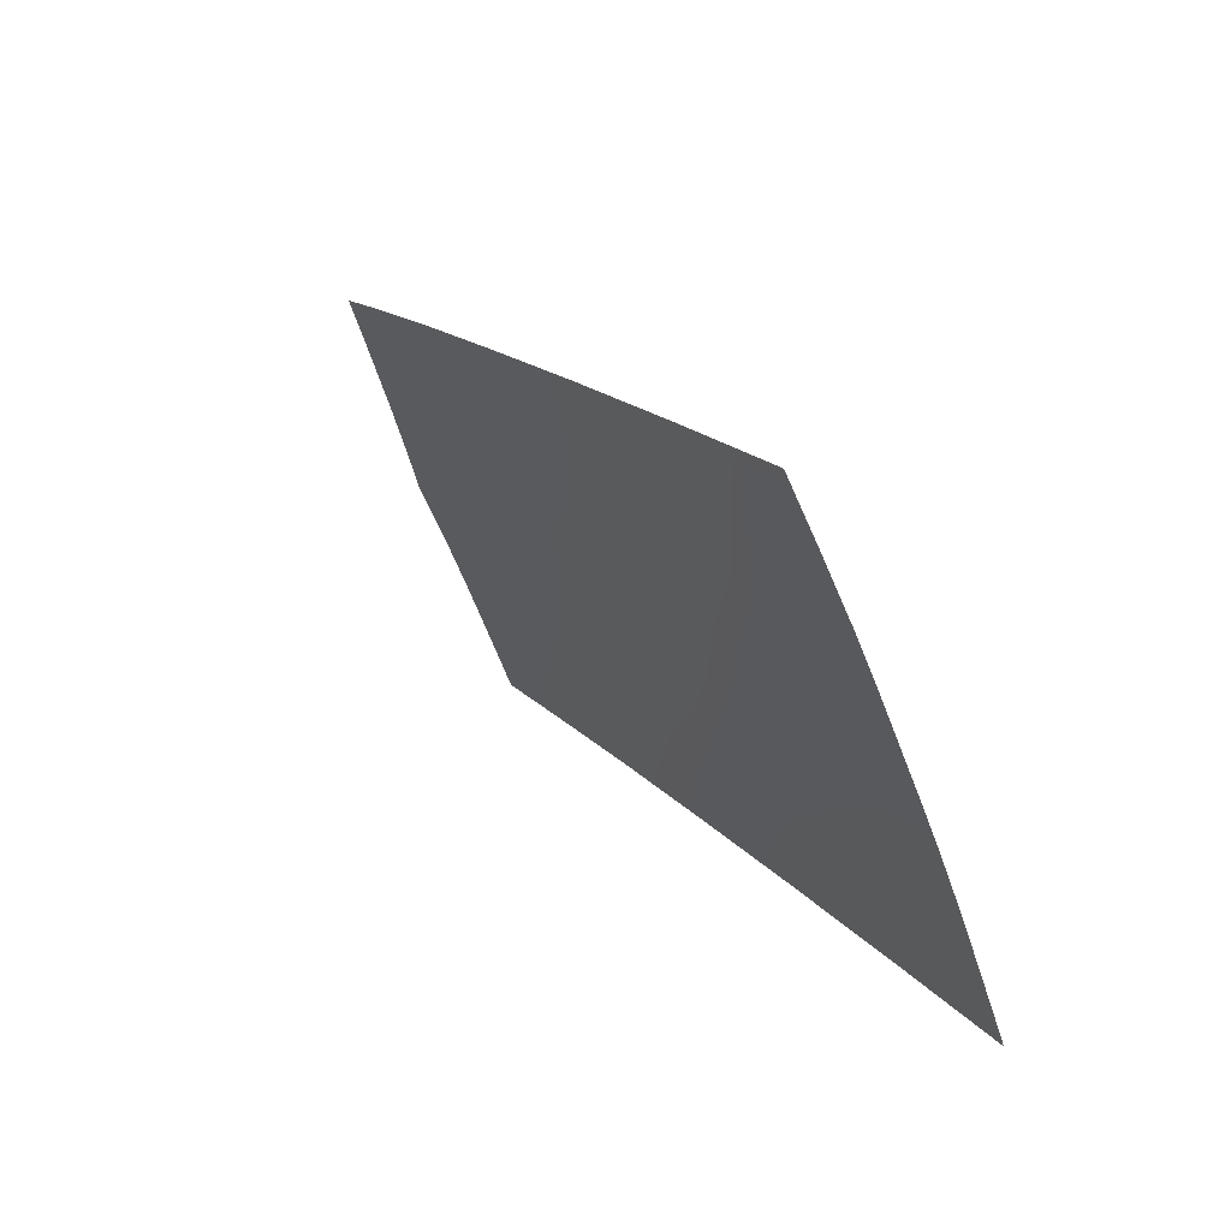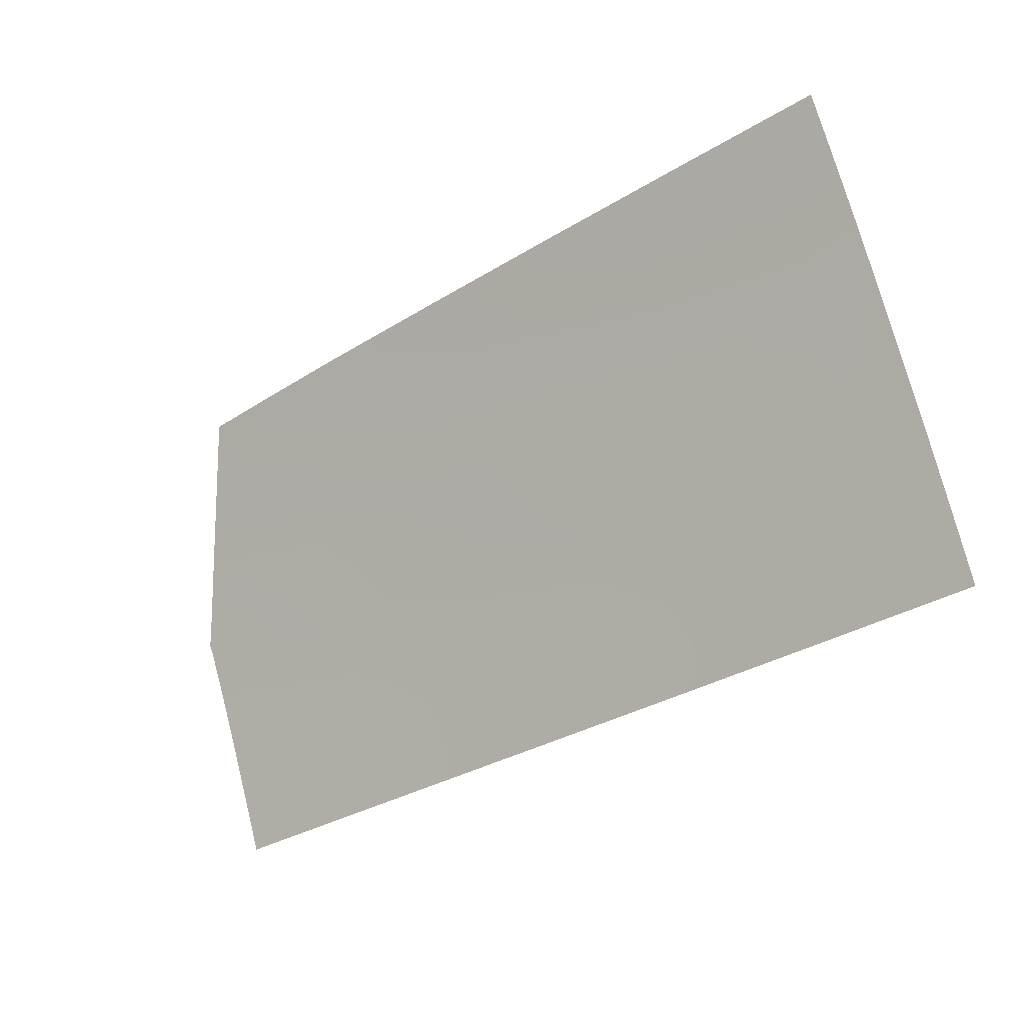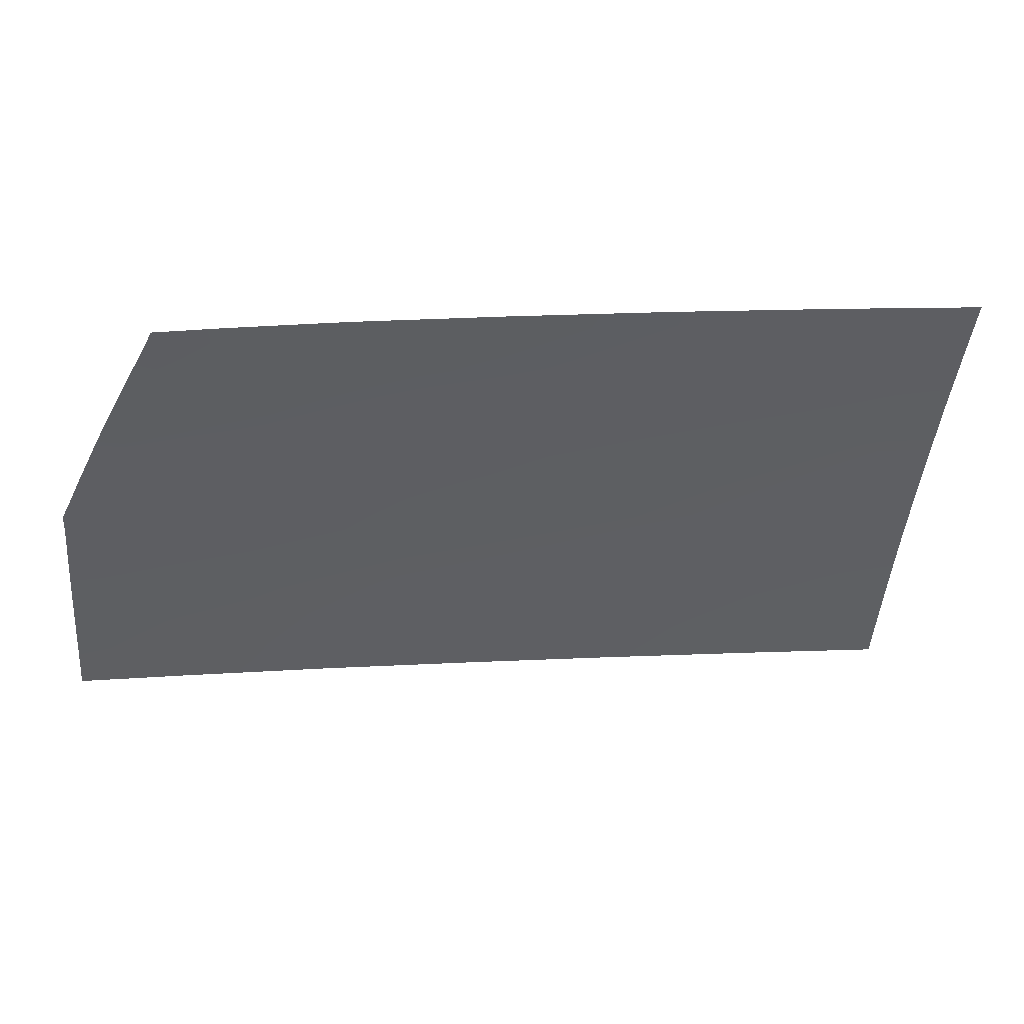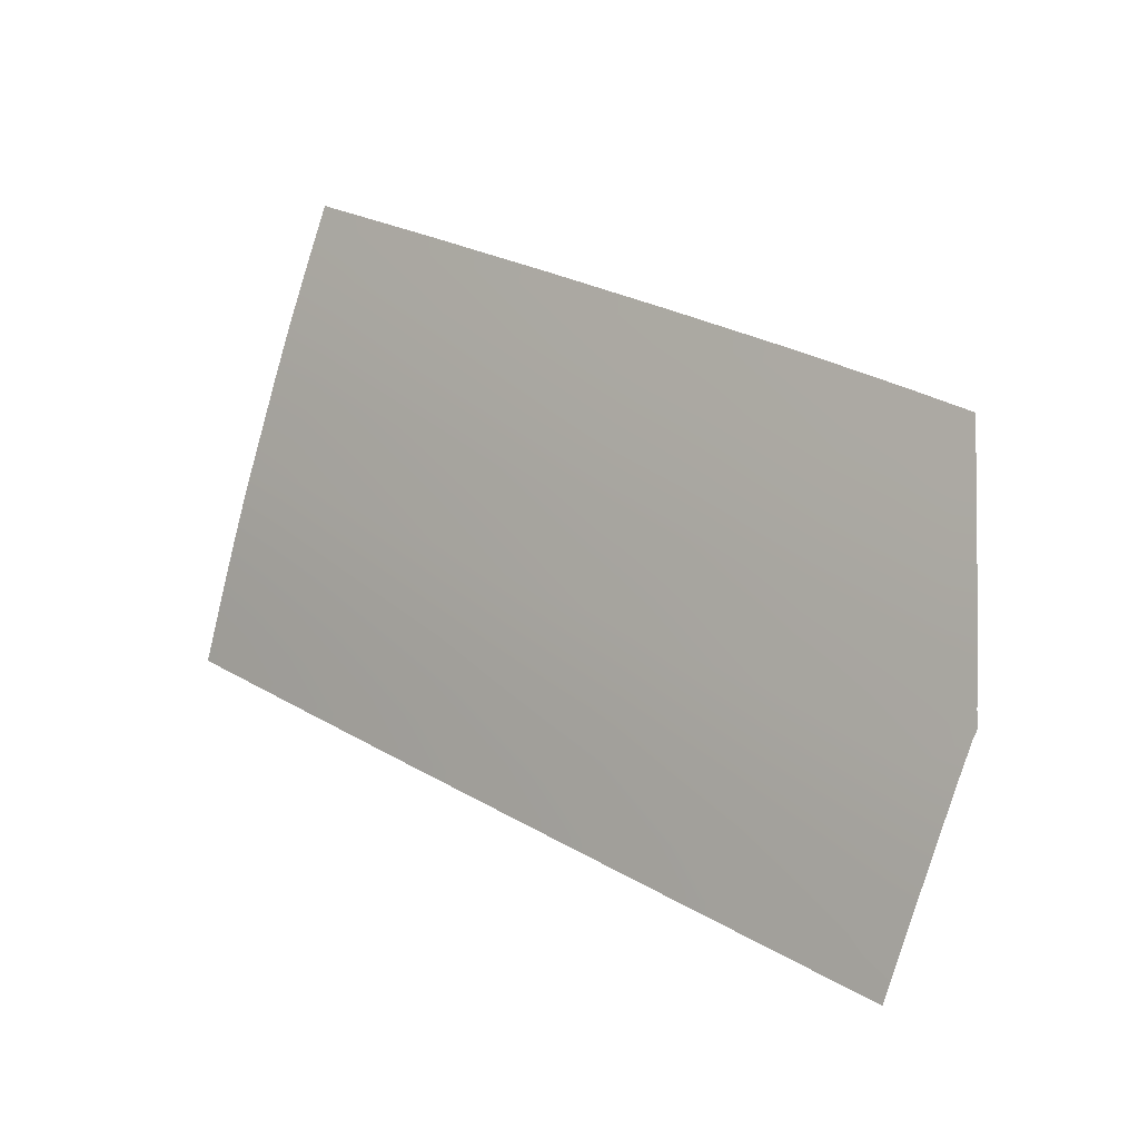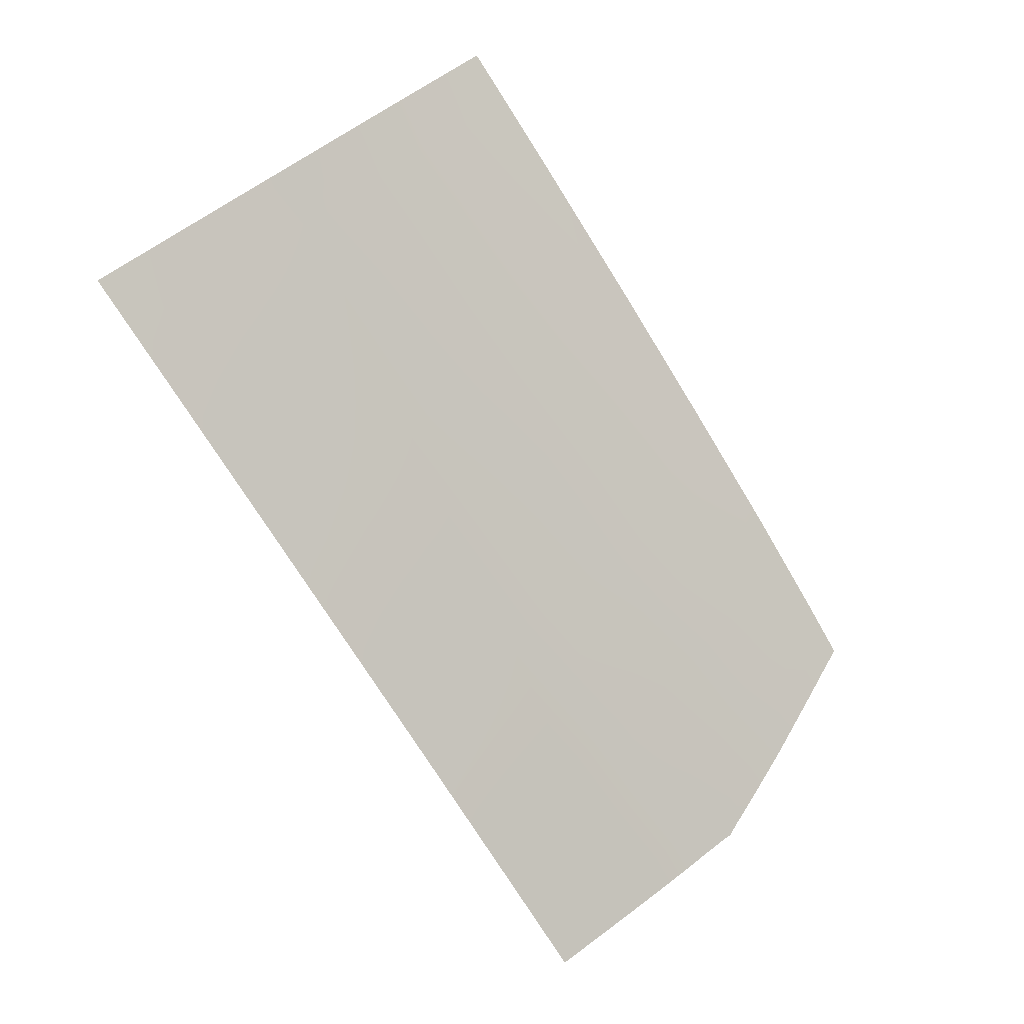
<metadata>
{"format":"obj","ext":"obj","renderer":"f3d","projection":"perspective","resolution":1024,"background":"white","views":[{"elev":15.1,"azim":63.4,"up":"+Y"},{"elev":-37.6,"azim":39.1,"up":"+Y"},{"elev":19.9,"azim":-11.1,"up":"+Y"},{"elev":28.2,"azim":-136.2,"up":"+Y"},{"elev":-79.8,"azim":120.5,"up":"+Z"}]}
</metadata>
<code>
v  -84.5 97.73 -84.38
v  -84.02 104.7 -80.77
v  -75.25 97.6 -84.37
v  -74.95 104.6 -80.76
v  -45.87 97.09 -84.3
v  -55.56 97.28 -84.33
v  -45.79 104 -80.74
v  -55.47 104.2 -80.75
v  -55.4 109.7 -77.85
v  -45.72 109.5 -77.85
v  -83.63 110.2 -77.83
v  -74.71 110.1 -77.83
v  -76.03 58.66 -101.9
v  -85.53 59.06 -101.9
v  -76 62.34 -100.4
v  -85.5 62.71 -100.4
v  -46.36 57.37 -101.9
v  -56.06 57.8 -101.9
v  -46.32 61.15 -100.4
v  -56.02 61.55 -100.4
v  -55.85 76.06 -94.3
v  -46.15 75.78 -94.26
v  -55.91 71.33 -96.35
v  -46.21 71.01 -96.31
v  -85.36 76.88 -94.33
v  -75.85 76.62 -94.34
v  -85.41 72.25 -96.36
v  -75.9 71.96 -96.37
v  -75.95 67.18 -98.4
v  -85.46 67.51 -98.38
v  -46.27 66.11 -98.35
v  -55.97 66.46 -98.38
v  -113.6 77.57 -94.01
v  -104.8 77.37 -94.14
v  -113.6 73.02 -96.04
v  -104.8 72.79 -96.17
v  -104.8 68.1 -98.18
v  -113.5 68.35 -98.05
v  -95.13 67.81 -98.28
v  -95.1 72.52 -96.26
v  -95.07 77.12 -94.23
v  -104.9 59.76 -101.7
v  -113.5 60.05 -101.5
v  -104.9 63.37 -100.2
v  -113.5 63.64 -100
v  -95.17 59.41 -101.8
v  -95.16 63.04 -100.3
v  -85.31 81.31 -92.28
v  -85.18 86.02 -90.04
v  -75.79 81.07 -92.29
v  -75.69 85.81 -90.05
v  -46.09 80.32 -92.21
v  -55.8 80.57 -92.25
v  -55.73 85.36 -90.01
v  -46.03 85.14 -89.97
v  -55.65 90.96 -87.39
v  -45.95 90.76 -87.35
v  -84.9 91.5 -87.44
v  -75.51 91.34 -87.44
v  -114.6 86.44 -89.81
v  -111.6 91.7 -87.31
v  -104.8 86.36 -89.89
v  -103.4 91.66 -87.37
v  -94.14 91.58 -87.41
v  -94.97 86.19 -89.97
v  -93.17 97.71 -84.39
v  -101.9 97.7 -84.4
v  -109.3 97.62 -84.4
v  -113.6 81.94 -91.97
v  -104.8 81.76 -92.09
v  -95.04 81.53 -92.19
v  -15.12 55.88 -101.5
v  -26.14 56.42 -101.7
v  -15.06 59.79 -100
v  -26.09 60.28 -100.2
v  -36.06 56.88 -101.8
v  -36.02 60.71 -100.3
v  -14.96 64.9 -97.98
v  -26.01 65.34 -98.15
v  -14.87 69.95 -95.93
v  -25.94 70.34 -96.1
v  -25.86 75.18 -94.05
v  -14.78 74.84 -93.87
v  -35.82 75.47 -94.15
v  -35.89 70.67 -96.2
v  -35.95 65.72 -98.25
v  -14.69 79.47 -91.82
v  -25.79 79.78 -91.99
v  -25.71 84.64 -89.76
v  -14.6 84.36 -89.6
v  -35.68 84.88 -89.86
v  -35.75 80.04 -92.1
v  -25.61 90.29 -87.17
v  -14.48 90.01 -87.02
v  -25.51 96.61 -84.15
v  -14.35 96.32 -84.03
v  -35.5 96.85 -84.22
v  -35.6 90.52 -87.26
v  -35.41 103.8 -80.7
v  -14.22 103.2 -80.59
v  -25.4 103.5 -80.66
v  -25.32 109 -77.84
v  -14.12 108.6 -77.82
v  -35.33 109.2 -77.85
v  -91.96 104.6 -80.79
v  -99.94 104.6 -80.8
v  -90.97 110.2 -77.84
v  -98.34 110.2 -77.86
v  -106.4 104.5 -80.82
v  -104.1 110.1 -77.88
v  -45.7 111.5 -76.84
v  -55.37 111.7 -76.83
v  -83.5 112.1 -76.79
v  -74.63 112 -76.8
v  -14.08 110.5 -76.84
v  -25.29 110.9 -76.85
v  -35.31 111.2 -76.84
v  -90.63 112.1 -76.81
v  -97.8 112.1 -76.82
v  -103.3 112 -76.84
v  -85.55 57.73 -102.4
v  -76.05 57.32 -102.4
v  -56.08 56.44 -102.4
v  -46.38 56 -102.4
v  -113.5 58.75 -102.1
v  -104.9 58.45 -102.2
v  -95.18 58.09 -102.3
v  -36.09 55.5 -102.3
v  -26.16 55.02 -102.2
v  -15.15 54.47 -102.1
v  -112.6 97.63 -84.37
v  -115.2 91.76 -87.26
v  -116.9 87.67 -89.2
v  -106.6 110.1 -77.87
v  -109.3 104.5 -80.81
v  -105.8 112 -76.84
v  -7.854 55.53 -101.4
v  -7.775 59.46 -99.89
v  -7.672 64.62 -97.87
v  -7.569 69.7 -95.81
v  -7.467 74.62 -93.75
v  -7.369 79.27 -91.7
v  -7.263 84.17 -89.49
v  -7.134 89.83 -86.92
v  -6.991 96.13 -83.96
v  -6.841 102.9 -80.55
v  -6.724 108.3 -77.81
v  -6.682 110.2 -76.84
v  -7.885 54.11 -102
v  -117.6 77.65 -93.96
v  -117.5 73.12 -95.98
v  -117.5 68.46 -97.99
v  -117.5 63.76 -99.98
v  -117.5 60.18 -101.5
v  -117.5 85.11 -90.43
v  -117.5 81.96 -91.94
v  -117.5 58.88 -102
v  -117.6 86.16 -89.92
v  -65.12 109.9 -77.84
v  -65.09 111.9 -76.81
v  -65.19 104.4 -80.76
v  -65.3 97.47 -84.36
v  -65.39 91.16 -87.43
v  -65.48 85.59 -90.05
v  -65.55 80.82 -92.3
v  -65.6 76.34 -94.35
v  -65.66 71.64 -96.39
v  -65.72 66.82 -98.41
v  -65.77 61.95 -100.4
v  -65.8 58.23 -101.9
v  -65.82 56.88 -102.5
g Y613_305B_L_DTaSI_Y613_305B_L
f 1 2 3
f 3 2 4
f 5 6 7
f 7 6 8
f 9 10 8
f 8 10 7
f 2 11 4
f 4 11 12
f 13 14 15
f 15 14 16
f 17 18 19
f 19 18 20
f 21 22 23
f 23 22 24
f 25 26 27
f 27 26 28
f 29 30 28
f 28 30 27
f 31 32 24
f 24 32 23
f 33 34 35
f 35 34 36
f 37 38 36
f 36 38 35
f 39 37 40
f 40 37 36
f 34 41 36
f 36 41 40
f 42 43 44
f 44 43 45
f 46 42 47
f 47 42 44
f 48 49 50
f 50 49 51
f 26 25 50
f 50 25 48
f 22 21 52
f 52 21 53
f 54 55 53
f 53 55 52
f 6 5 56
f 56 5 57
f 58 1 59
f 59 1 3
f 49 58 51
f 51 58 59
f 55 54 57
f 57 54 56
f 60 61 62
f 62 61 63
f 64 65 63
f 63 65 62
f 66 64 67
f 67 64 63
f 61 68 63
f 63 68 67
f 60 62 69
f 69 62 70
f 34 33 70
f 70 33 69
f 41 34 71
f 71 34 70
f 62 65 70
f 70 65 71
f 72 73 74
f 74 73 75
f 76 17 77
f 77 17 19
f 78 79 80
f 80 79 81
f 82 83 81
f 81 83 80
f 22 84 24
f 24 84 85
f 86 31 85
f 85 31 24
f 83 82 87
f 87 82 88
f 89 90 88
f 88 90 87
f 55 91 52
f 52 91 92
f 84 22 92
f 92 22 52
f 93 94 89
f 89 94 90
f 95 96 93
f 93 96 94
f 5 97 57
f 57 97 98
f 91 55 98
f 98 55 57
f 97 5 99
f 99 5 7
f 96 95 100
f 100 95 101
f 102 103 101
f 101 103 100
f 10 104 7
f 7 104 99
f 105 66 106
f 106 66 67
f 107 105 108
f 108 105 106
f 109 110 106
f 106 110 108
f 68 109 67
f 67 109 106
f 10 9 111
f 111 9 112
f 11 113 12
f 12 113 114
f 103 102 115
f 115 102 116
f 104 10 117
f 117 10 111
f 118 107 119
f 119 107 108
f 110 120 108
f 108 120 119
f 14 13 121
f 121 13 122
f 18 17 123
f 123 17 124
f 43 42 125
f 125 42 126
f 42 46 126
f 126 46 127
f 17 76 124
f 124 76 128
f 73 72 129
f 129 72 130
f 68 61 131
f 131 61 132
f 61 60 132
f 132 60 133
f 110 109 134
f 134 109 135
f 109 68 135
f 135 68 131
f 120 110 136
f 136 110 134
f 137 72 138
f 138 72 74
f 78 139 74
f 74 139 138
f 139 78 140
f 140 78 80
f 83 141 80
f 80 141 140
f 141 83 142
f 142 83 87
f 87 90 142
f 142 90 143
f 90 94 143
f 143 94 144
f 94 96 144
f 144 96 145
f 145 96 146
f 146 96 100
f 103 147 100
f 100 147 146
f 147 103 148
f 148 103 115
f 72 137 130
f 130 137 149
f 150 33 151
f 151 33 35
f 38 152 35
f 35 152 151
f 152 38 153
f 153 38 45
f 43 154 45
f 45 154 153
f 60 69 155
f 155 69 156
f 33 150 69
f 69 150 156
f 154 43 157
f 157 43 125
f 155 158 60
f 158 133 60
f 79 78 75
f 75 78 74
f 31 86 19
f 19 86 77
f 32 31 20
f 20 31 19
f 30 29 16
f 16 29 15
f 37 39 44
f 44 39 47
f 38 37 45
f 45 37 44
f 76 73 128
f 128 73 129
f 73 76 75
f 75 76 77
f 86 79 77
f 77 79 75
f 79 86 81
f 81 86 85
f 84 82 85
f 85 82 81
f 82 84 88
f 88 84 92
f 91 89 92
f 92 89 88
f 89 91 93
f 93 91 98
f 97 95 98
f 98 95 93
f 95 97 101
f 101 97 99
f 104 102 99
f 99 102 101
f 102 104 116
f 116 104 117
f 9 159 112
f 112 159 160
f 159 9 161
f 161 9 8
f 6 162 8
f 8 162 161
f 162 6 163
f 163 6 56
f 54 164 56
f 56 164 163
f 164 54 165
f 165 54 53
f 21 166 53
f 53 166 165
f 166 21 167
f 167 21 23
f 32 168 23
f 23 168 167
f 168 32 169
f 169 32 20
f 18 170 20
f 20 170 169
f 170 18 171
f 171 18 123
f 13 170 122
f 122 170 171
f 170 13 169
f 169 13 15
f 29 168 15
f 15 168 169
f 168 29 167
f 167 29 28
f 26 166 28
f 28 166 167
f 166 26 165
f 165 26 50
f 51 164 50
f 50 164 165
f 51 59 164
f 164 59 163
f 59 3 163
f 163 3 162
f 3 4 162
f 162 4 161
f 4 12 161
f 161 12 159
f 12 114 159
f 159 114 160
f 46 14 127
f 127 14 121
f 14 46 16
f 16 46 47
f 39 30 47
f 47 30 16
f 30 39 27
f 27 39 40
f 41 25 40
f 40 25 27
f 25 41 48
f 48 41 71
f 65 49 71
f 71 49 48
f 58 49 64
f 64 49 65
f 1 58 66
f 66 58 64
f 2 1 105
f 105 1 66
f 11 2 107
f 107 2 105
f 113 11 118
f 118 11 107

</code>
